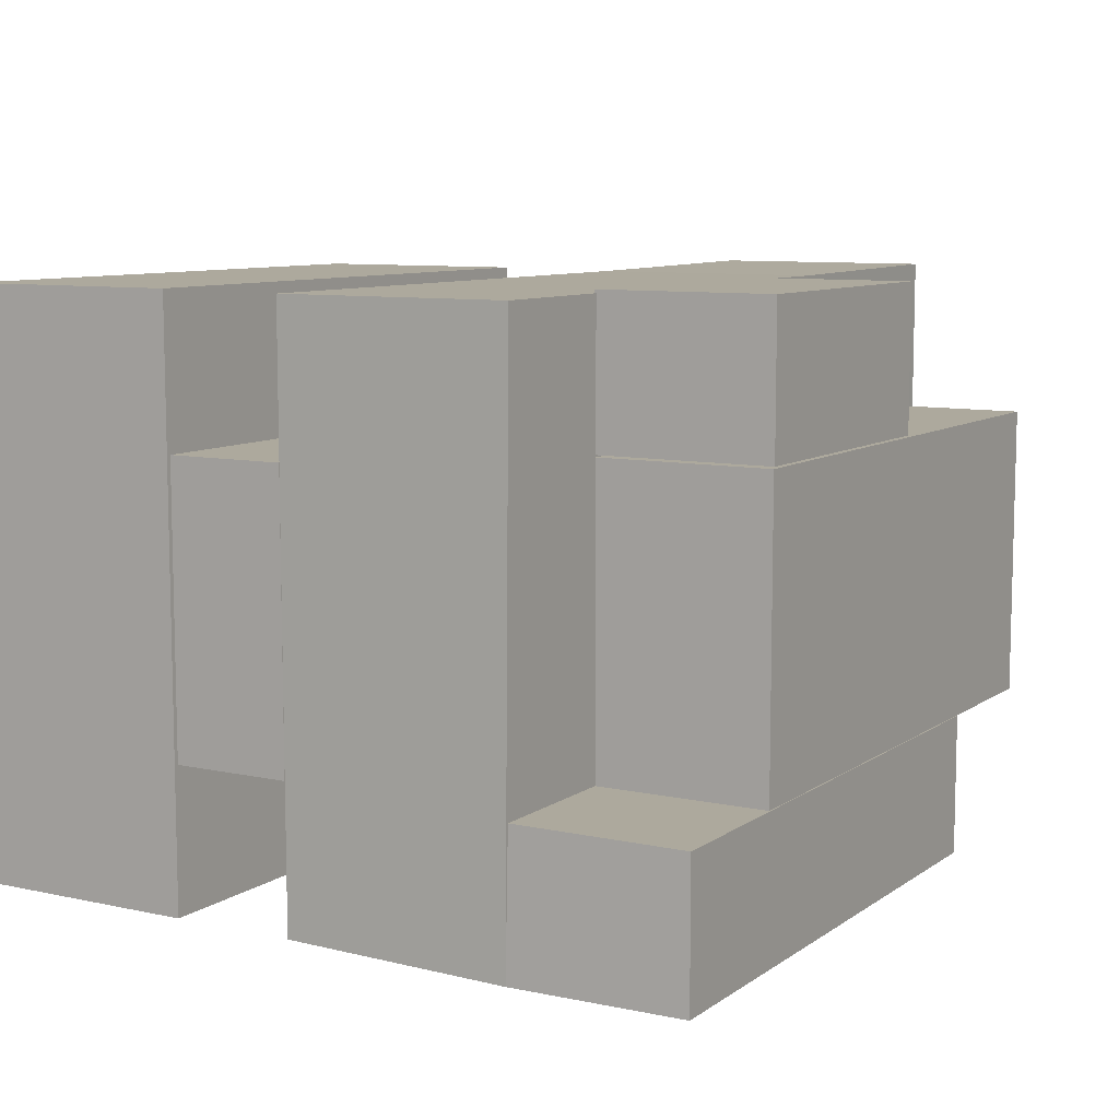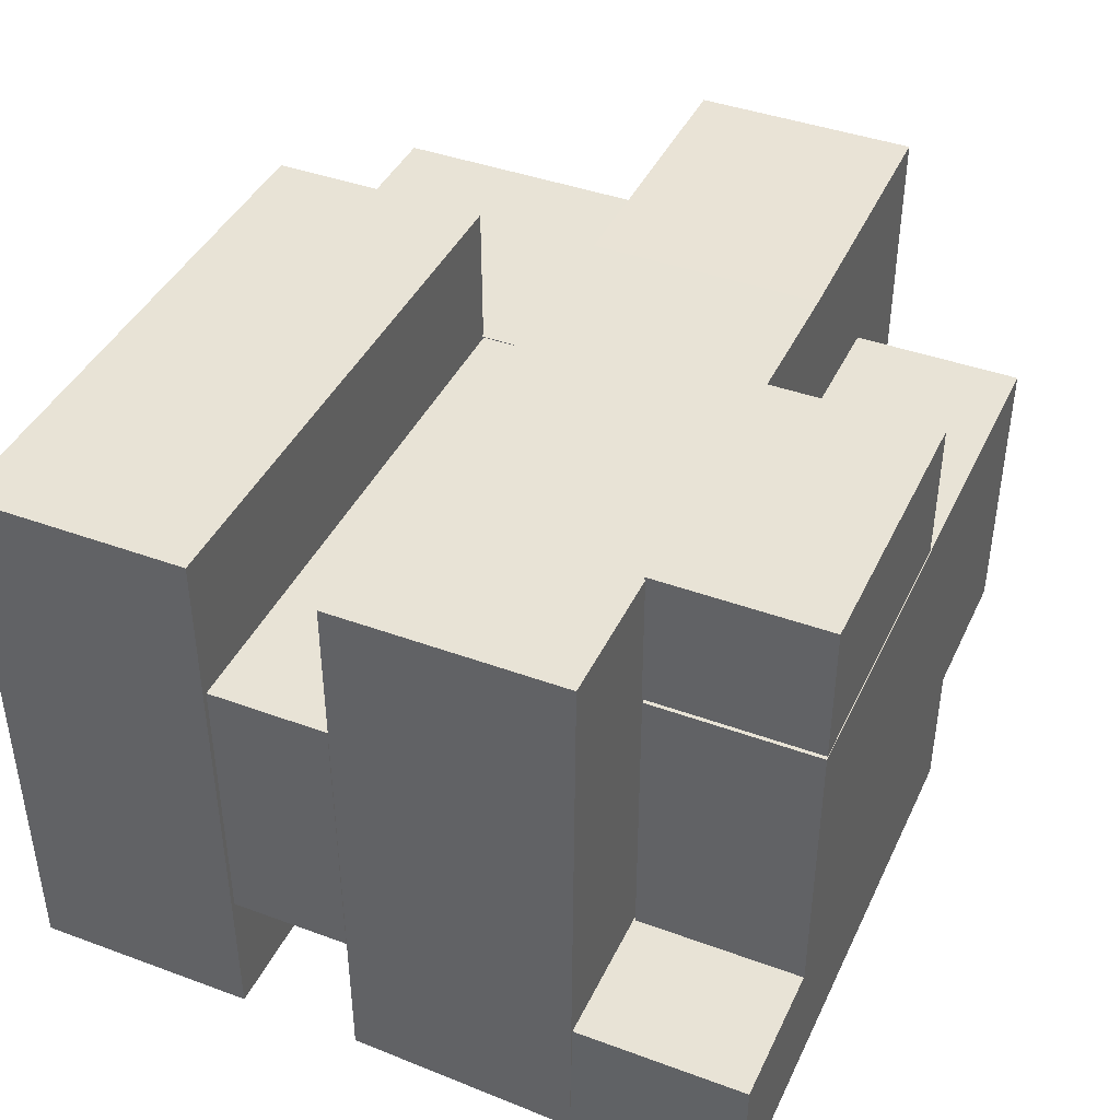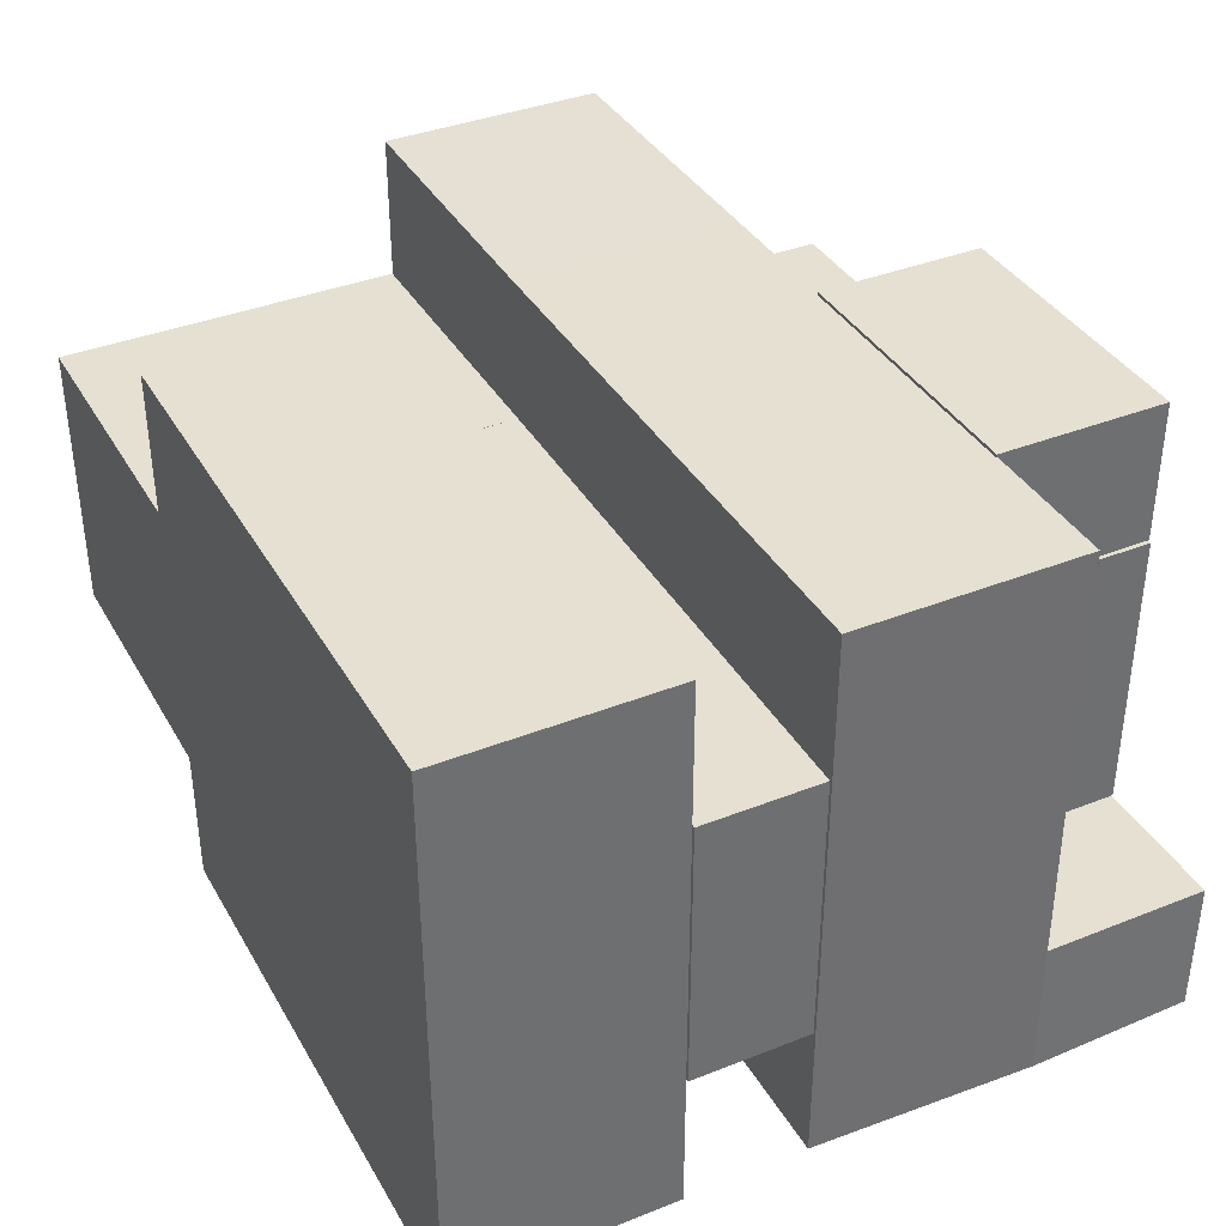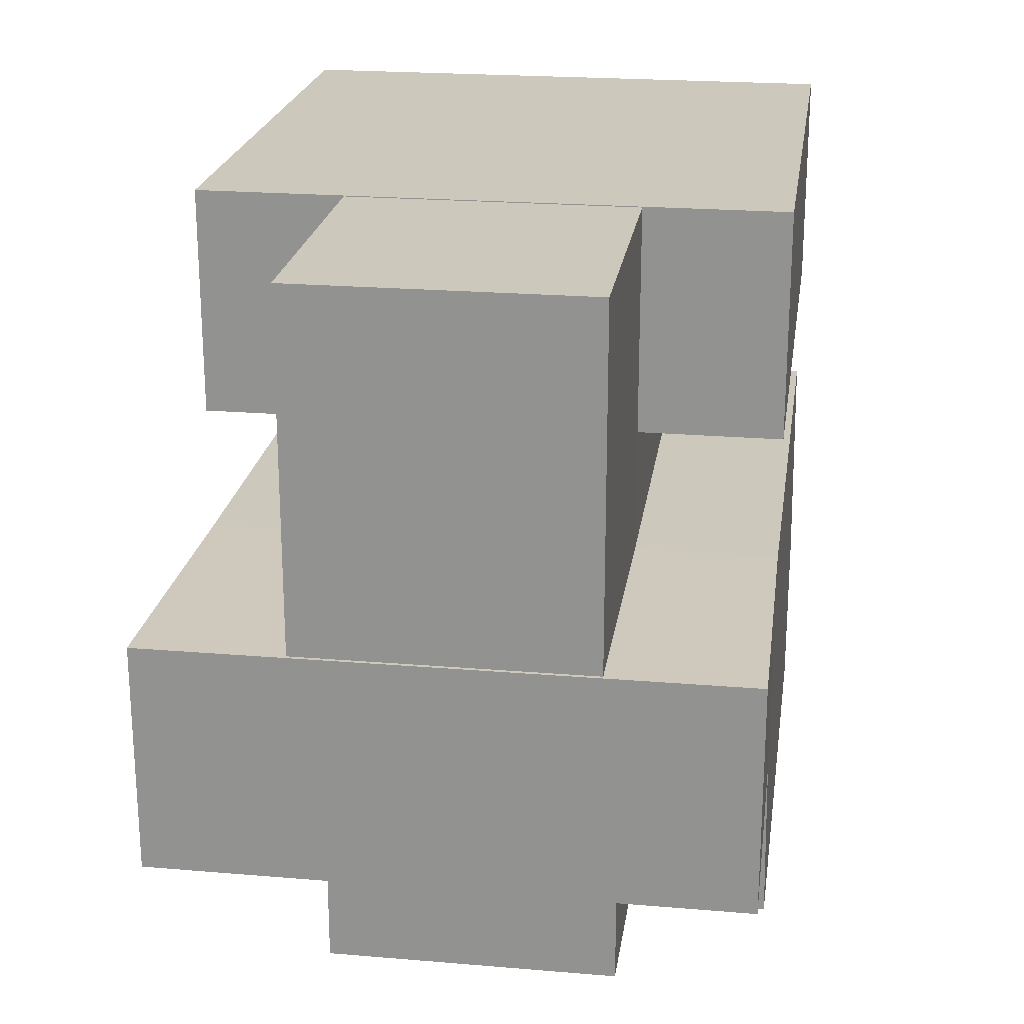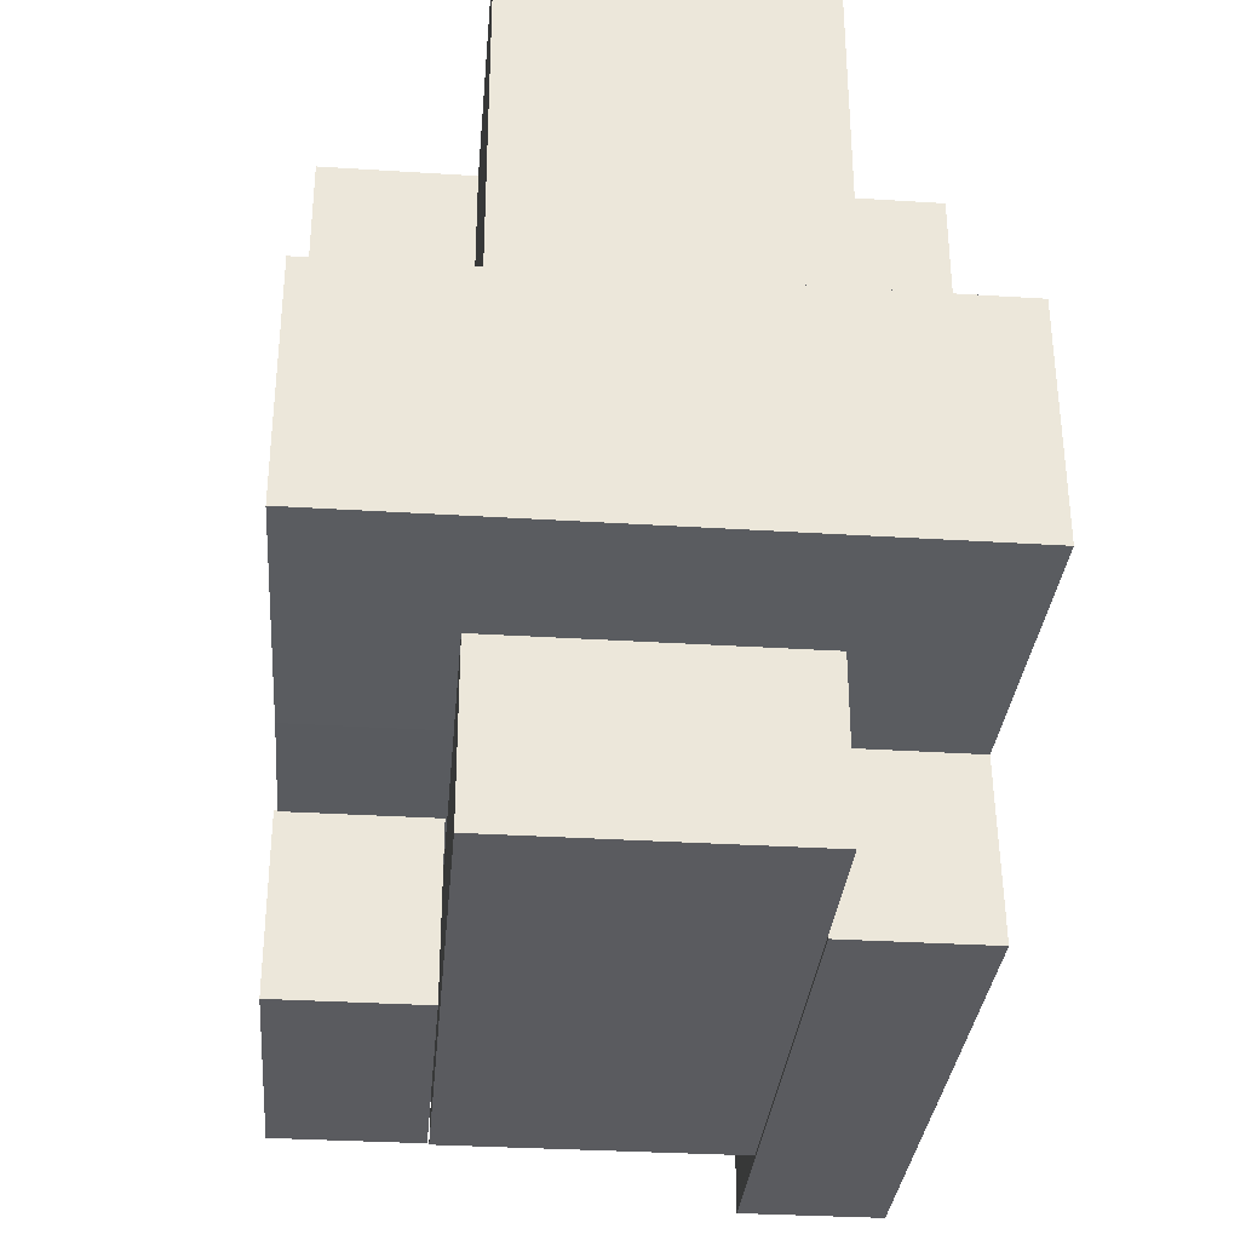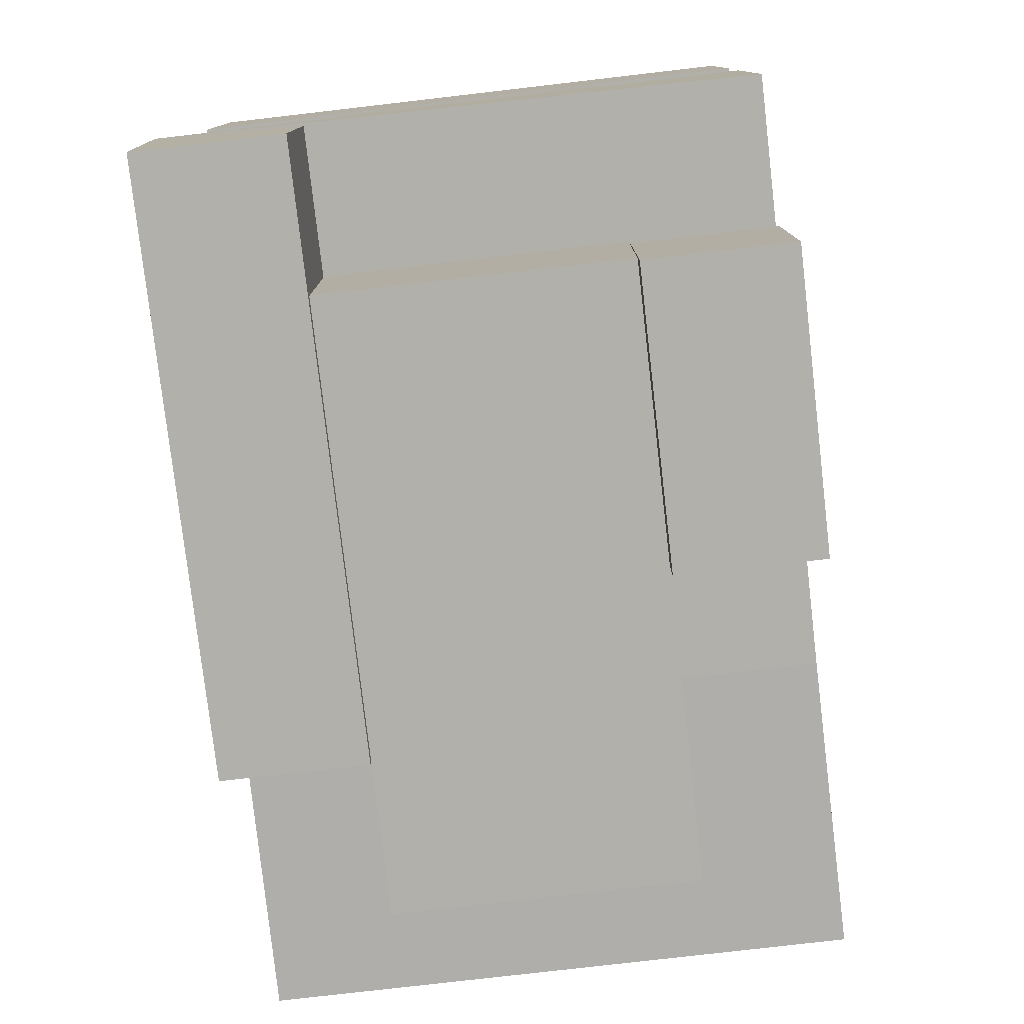
<metadata>
{"format":"obj","ext":"obj","renderer":"f3d","projection":"perspective","resolution":1024,"background":"white","views":[{"elev":8.9,"azim":-59.6,"up":"+Z"},{"elev":41.7,"azim":-66.1,"up":"+Z"},{"elev":37.6,"azim":-116.9,"up":"+Z"},{"elev":22.2,"azim":98.3,"up":"+Y"},{"elev":-32.8,"azim":85.0,"up":"+Y"},{"elev":-78.5,"azim":-83.4,"up":"+Y"}]}
</metadata>
<code>
o Cube.004_Cube.006
v -0.2293 -0.4685 0.1989
v -0.2293 -0.2357 0.1989
v -0.2293 -0.4685 -0.2011
v -0.2293 -0.2357 -0.2011
v 0.568 -0.4685 0.1989
v 0.568 -0.2357 0.1989
v 0.568 -0.4685 -0.2011
v 0.568 -0.2357 -0.2011
v -0.4211 0.08717 0.1926
v -0.4211 0.2515 0.1926
v -0.4211 0.08717 -0.1946
v -0.4211 0.2515 -0.1946
v 0.3611 0.08598 0.1939
v 0.3634 0.2515 0.1926
v 0.3611 0.08598 -0.1984
v 0.3634 0.2515 -0.1946
v -0.423 0.2552 0.3944
v -0.423 0.5643 0.3944
v -0.423 0.2552 -0.3925
v -0.423 0.5643 -0.3925
v 0.3675 0.2552 0.3944
v 0.3675 0.5643 0.3944
v 0.3675 0.2552 -0.3925
v 0.3675 0.5643 -0.3925
v 0.3611 0.5631 0.1939
v 0.3611 0.5631 -0.1984
v 0.7663 0.08598 0.1939
v 0.7663 0.5631 0.1939
v 0.7663 0.08598 -0.1984
v 0.7663 0.5631 -0.1984
v -0.4229 -0.2338 0.3923
v -0.4229 0.08539 0.3923
v -0.4309 -0.2318 -0.3957
v -0.4229 0.08539 -0.3923
v 0.3665 -0.2338 0.3923
v 0.3665 0.08539 0.3923
v 0.3665 -0.2338 -0.3923
v 0.3665 0.08539 -0.3923
v -0.4254 -0.4677 -0.2026
v -0.4254 -0.2318 -0.2026
v -0.4254 -0.4677 -0.3957
v 0.367 -0.4677 -0.2026
v 0.367 -0.2318 -0.2026
v 0.367 -0.4677 -0.3957
v 0.7683 -0.228 0.3958
v 0.7683 0.08458 0.3958
v 0.7683 -0.228 -0.3966
v 0.7683 0.08458 -0.3966
v -0.2262 -0.4682 0.3969
v -0.2262 -0.2319 0.3969
v -0.2262 -0.4682 0.2013
v -0.2262 -0.2319 0.2013
v 0.1684 -0.4682 0.3969
v 0.1684 -0.2319 0.3969
v 0.1684 -0.4682 0.2013
v 0.1684 -0.2319 0.2013
f 2 4 3 1
f 4 8 7 3
f 8 6 5 7
f 6 2 1 5
f 1 3 7 5
f 6 8 4 2
f 10 12 11 9
f 12 16 15 11
f 16 14 13 15
f 14 10 9 13
f 9 11 15 13
f 14 16 12 10
f 18 20 19 17
f 20 24 23 19
f 24 22 21 23
f 22 18 17 21
f 17 19 23 21
f 22 24 20 18
f 25 26 15 13
f 26 30 29 15
f 30 28 27 29
f 28 25 13 27
f 13 15 29 27
f 28 30 26 25
f 32 34 33 31
f 34 38 37 33
f 38 36 35 37
f 36 32 31 35
f 31 33 37 35
f 36 38 34 32
f 40 33 41 39
f 33 37 44 41
f 37 43 42 44
f 43 40 39 42
f 39 41 44 42
f 43 37 33 40
f 38 48 47 37
f 48 46 45 47
f 46 36 35 45
f 35 37 47 45
f 46 48 38 36
f 50 52 51 49
f 52 56 55 51
f 56 54 53 55
f 54 50 49 53
f 49 51 55 53
f 54 56 52 50

</code>
